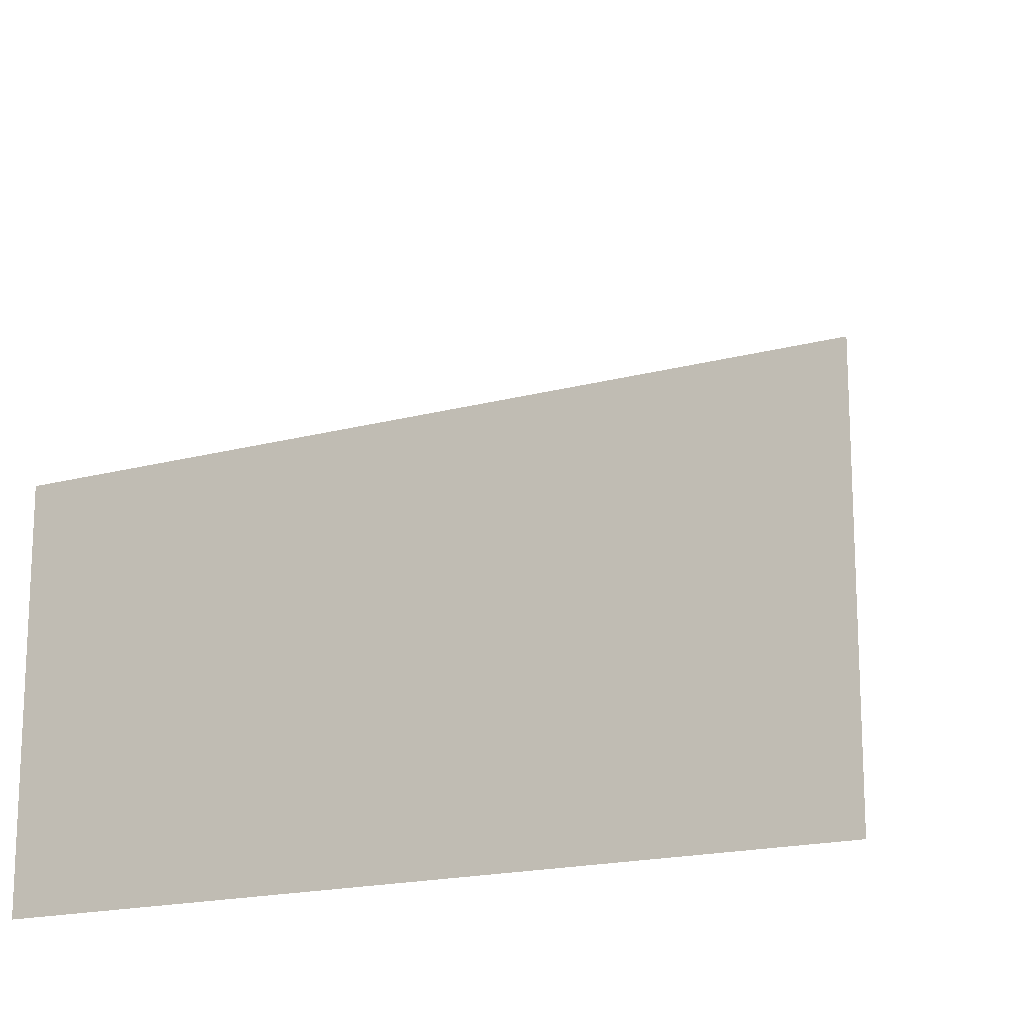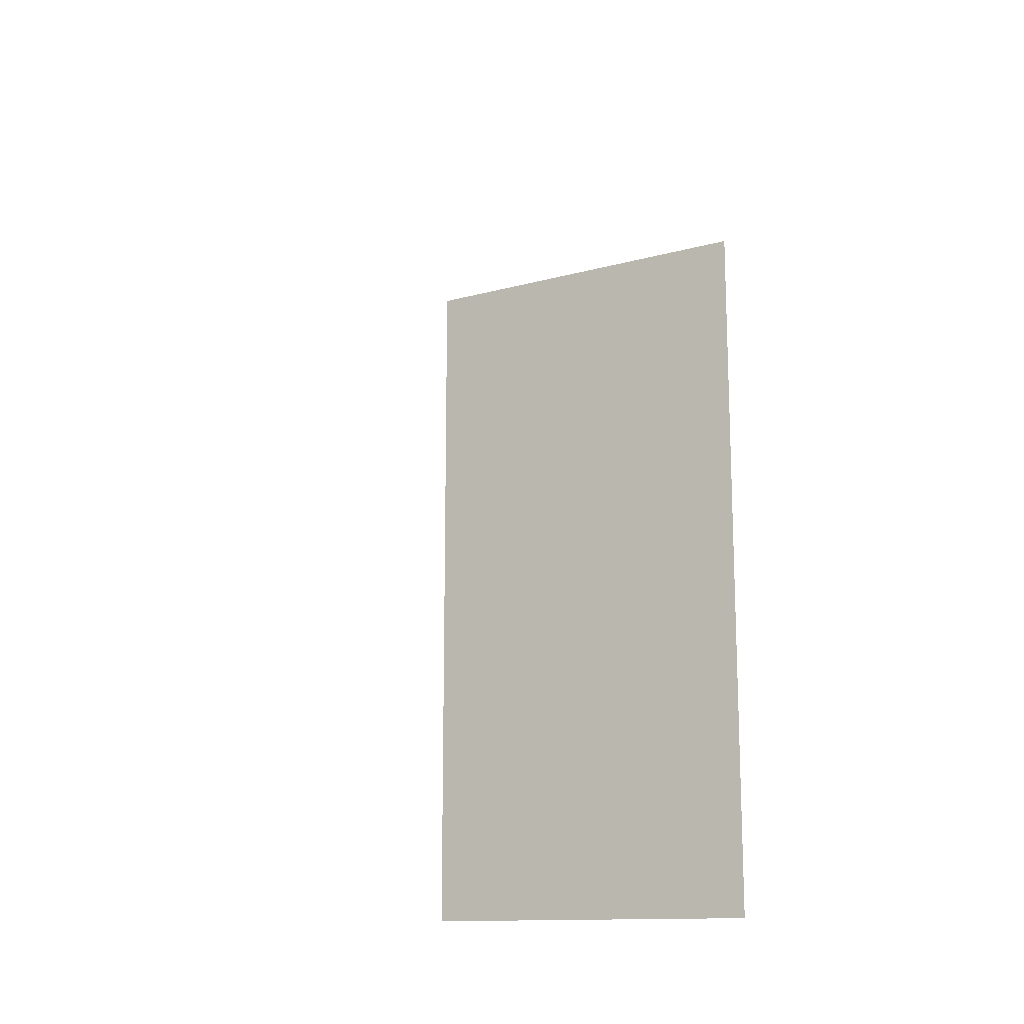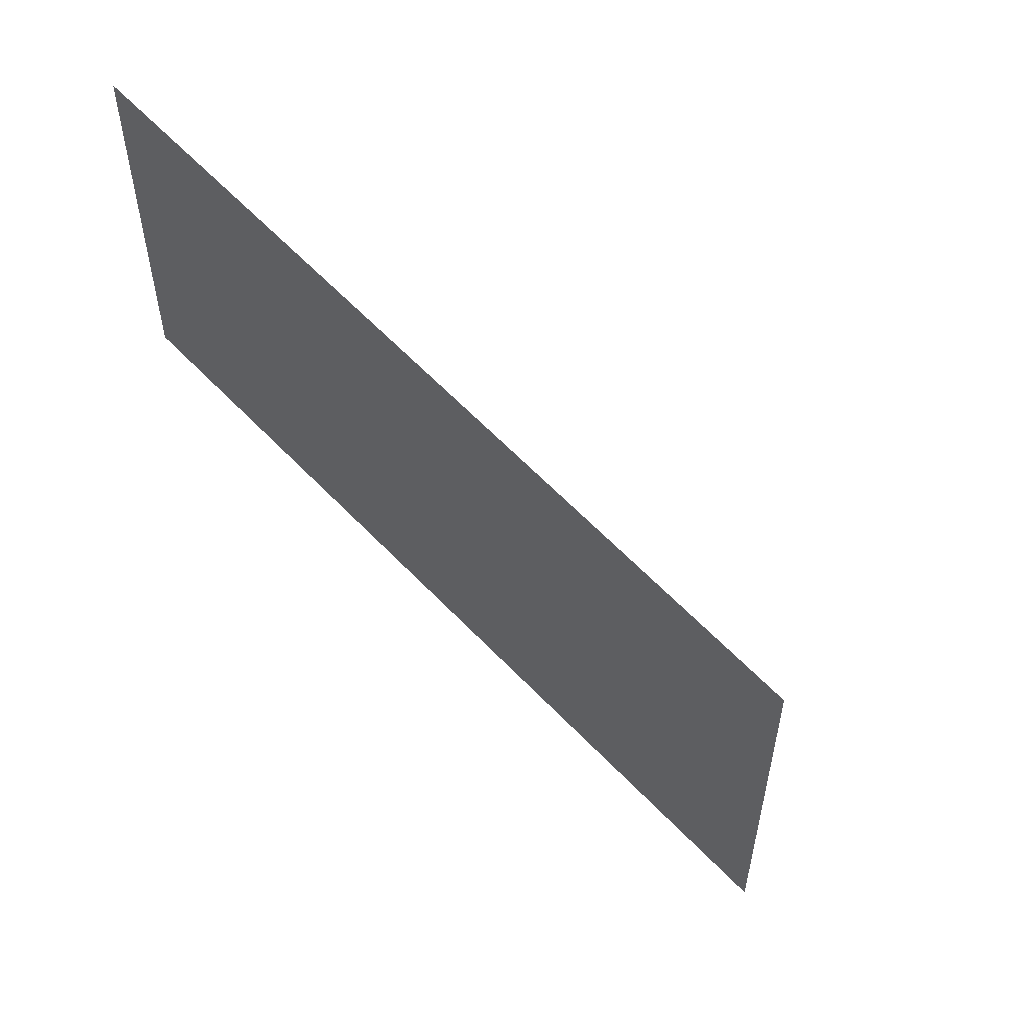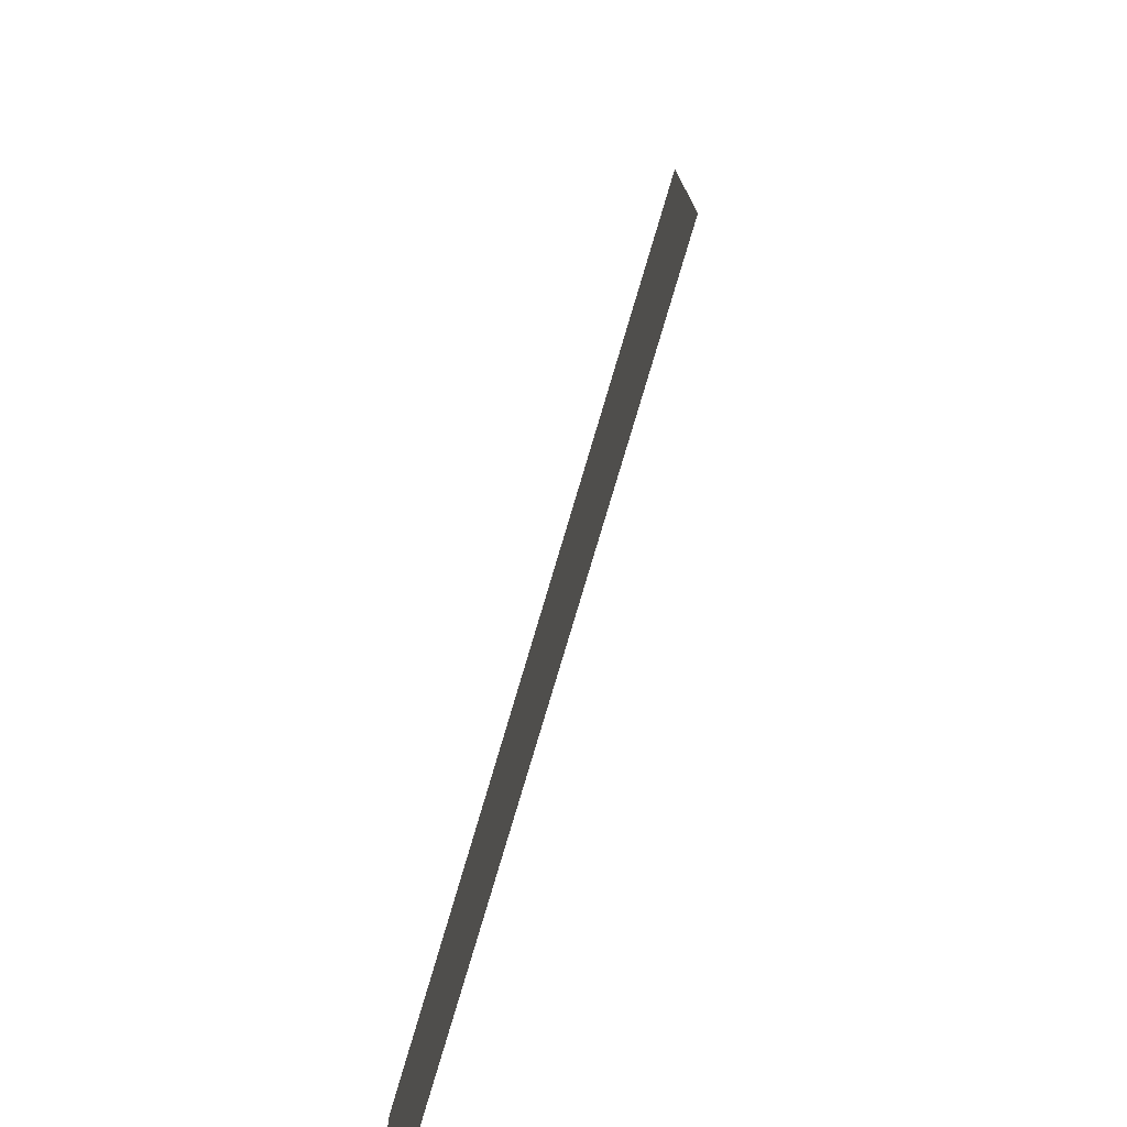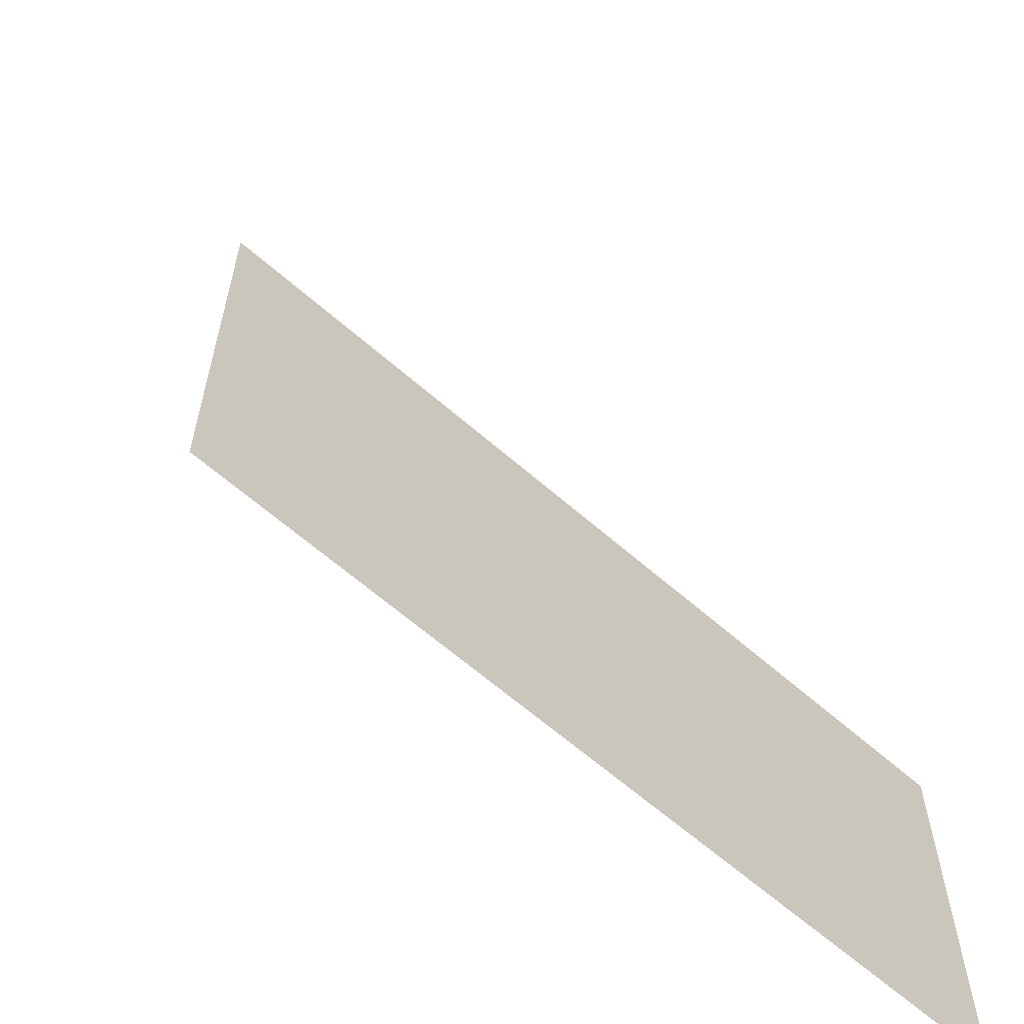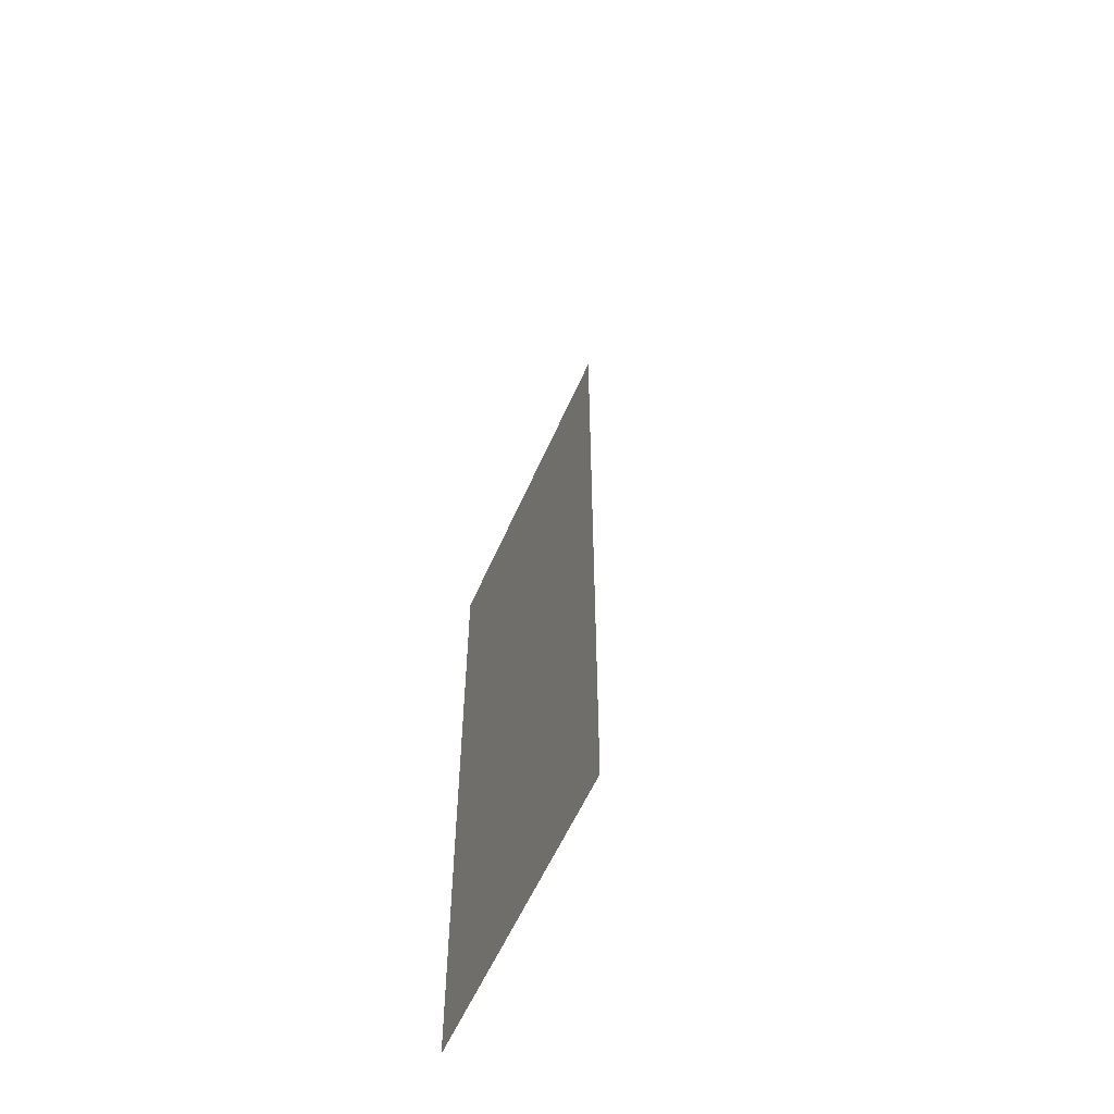
<metadata>
{"format":"obj","ext":"obj","renderer":"f3d","projection":"perspective","resolution":1024,"background":"white","views":[{"elev":-17.4,"azim":-61.4,"up":"+Y"},{"elev":-13.8,"azim":-59.0,"up":"+Z"},{"elev":61.0,"azim":-43.3,"up":"+Y"},{"elev":-78.5,"azim":-16.5,"up":"+Y"},{"elev":-63.1,"azim":48.4,"up":"+Y"},{"elev":-56.6,"azim":156.9,"up":"+Z"}]}
</metadata>
<code>
v -0.25 0 0
v -0.25 0 -1
v -0.25 0 0.25
v -0.25 0.25 0
v -0.25 0.25 -1
v -0.25 -0.5 0
v -0.25 -0.5 -1
v -0.25 -0.5 0.25
f 7 2 1
f 7 1 6
f 8 3 3
f 8 3 8
f 5 5 4
f 5 4 4

</code>
